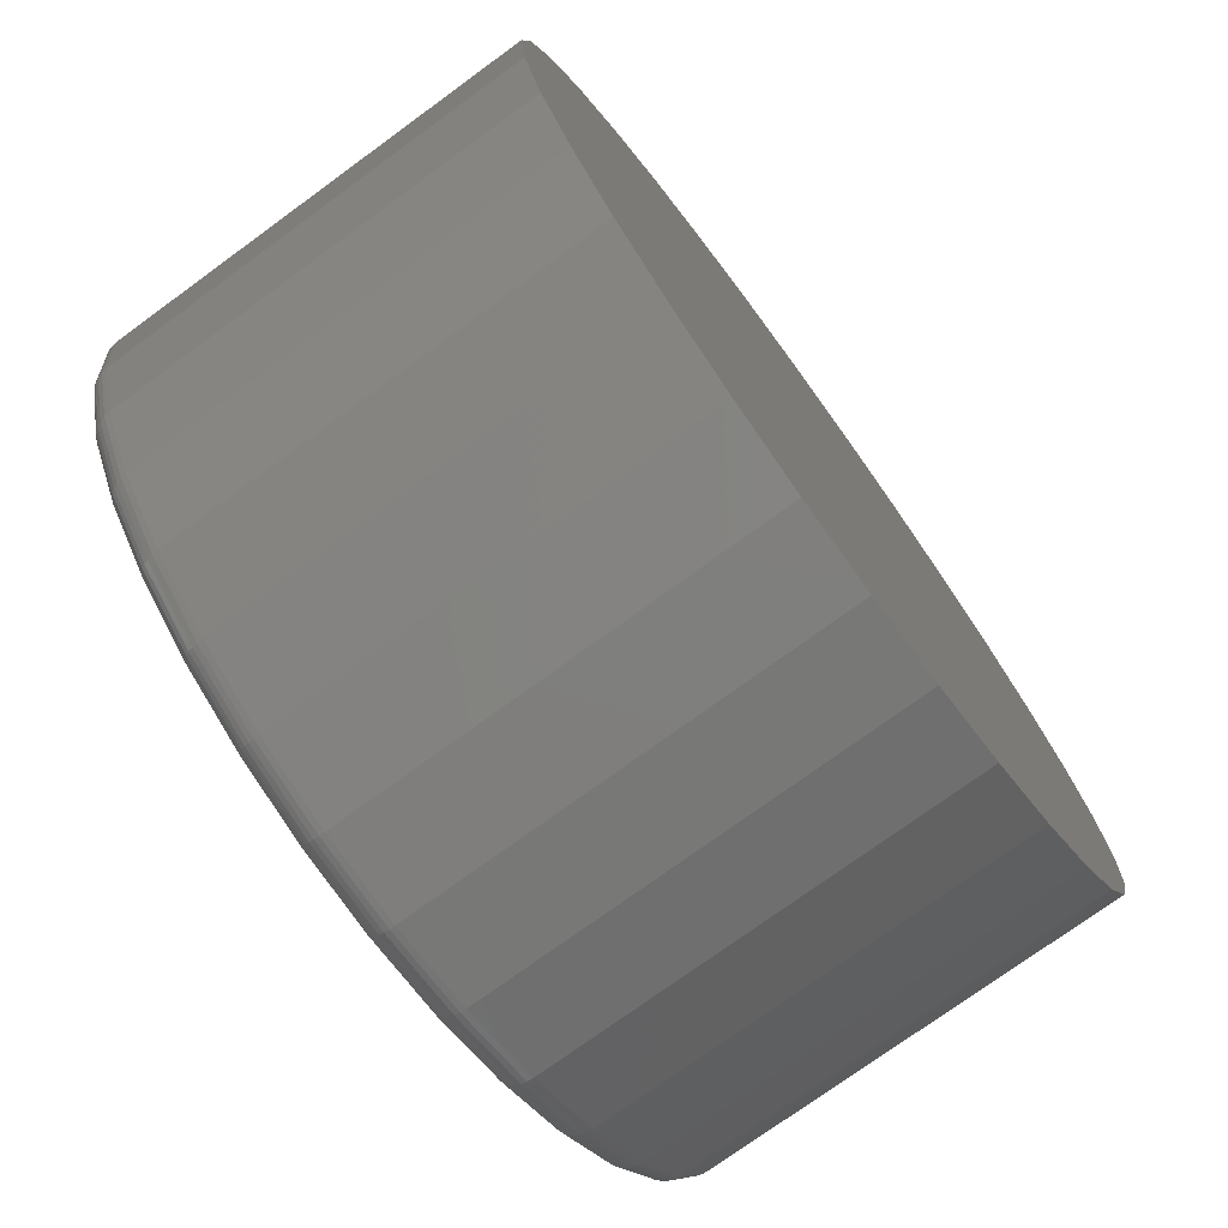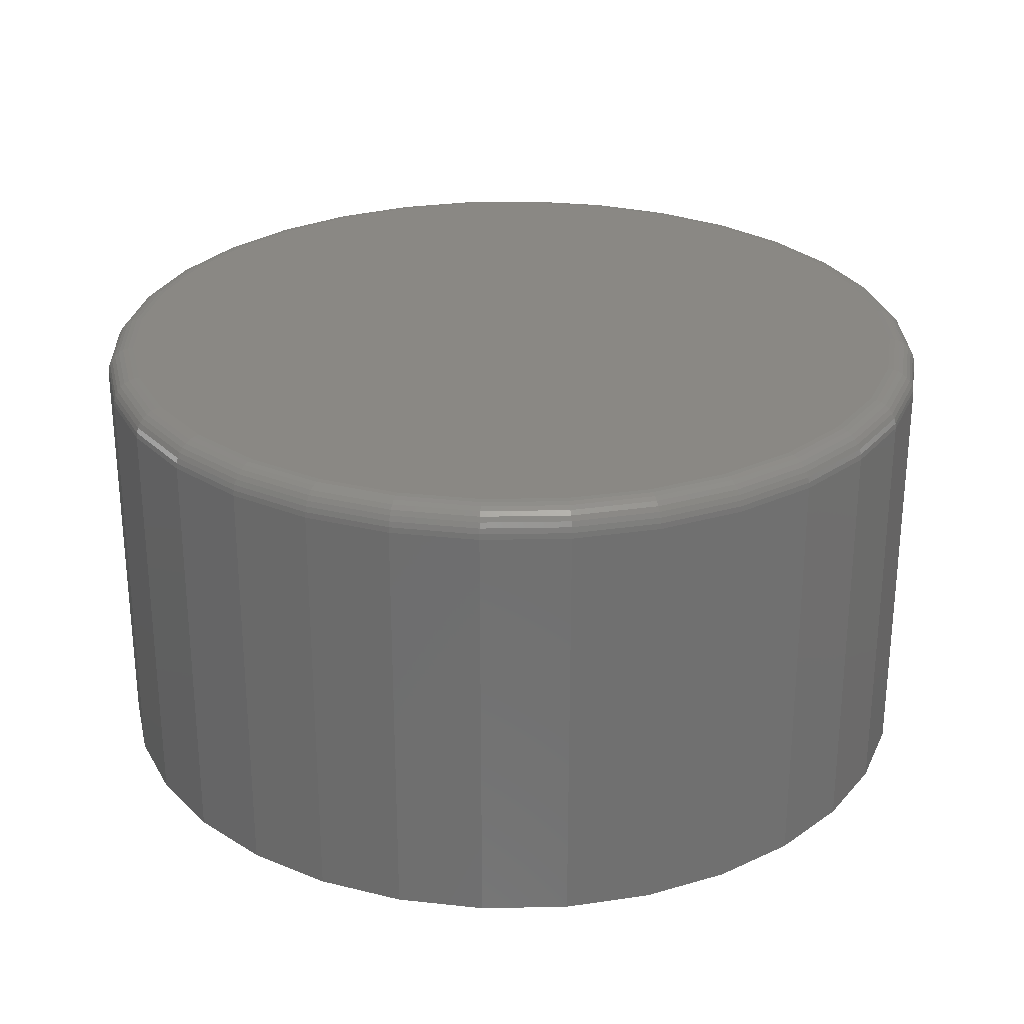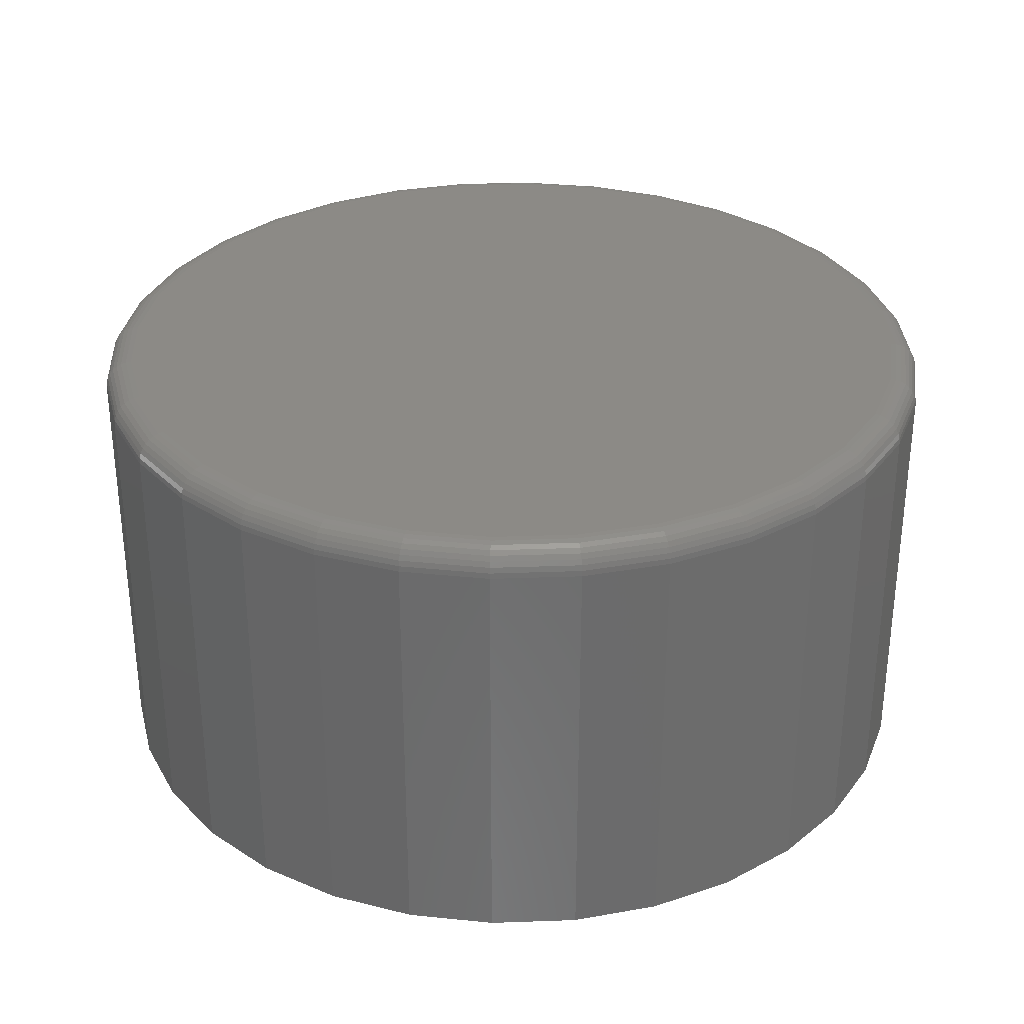
<metadata>
{"format":"stl","ext":"stl","renderer":"f3d","projection":"perspective","resolution":1024,"background":"white","views":[{"elev":-74.8,"azim":126.1,"up":"+Y"},{"elev":27.4,"azim":-97.3,"up":"+Z"},{"elev":31.7,"azim":25.2,"up":"+Z"}]}
</metadata>
<code>
# stl→obj: 320 verts, 636 faces
v 0.006743 0.2428 0.5
v 0.0541 0.2381 0.5
v -0.04062 0.2381 0.5
v -0.08616 0.2243 0.5
v 0.09964 0.2243 0.5
v 0.0541 -0.2381 0.5
v -0.04062 -0.2381 0.5
v 0.09964 -0.2243 0.5
v 0.006743 -0.2428 0.5
v -0.08616 -0.2243 0.5
v -0.1281 -0.2019 0.5
v 0.1416 -0.2019 0.5
v -0.1649 -0.1717 0.5
v 0.1784 -0.1717 0.5
v -0.1951 -0.1349 0.5
v 0.2086 -0.1349 0.5
v -0.2175 -0.0929 0.5
v 0.231 -0.0929 0.5
v -0.2314 -0.04736 0.5
v 0.2448 -0.04736 0.5
v -0.236 -1.859e-16 0.5
v 0.2495 0 0.5
v -0.2314 0.04736 0.5
v 0.2448 0.04736 0.5
v -0.2175 0.0929 0.5
v 0.231 0.0929 0.5
v -0.1951 0.1349 0.5
v 0.2086 0.1349 0.5
v -0.1649 0.1717 0.5
v 0.1784 0.1717 0.5
v -0.1281 0.2019 0.5
v 0.1416 0.2019 0.5
v -0.236 -1.859e-16 0.7344
v -0.2314 0.04736 0.7344
v -0.2175 0.0929 0.7344
v -0.1951 0.1349 0.7344
v -0.1649 0.1717 0.7344
v -0.1281 0.2019 0.7344
v -0.08616 0.2243 0.7344
v -0.04062 0.2381 0.7344
v 0.006743 0.2428 0.7344
v 0.0541 0.2381 0.7344
v 0.09964 0.2243 0.7344
v 0.1416 0.2019 0.7344
v 0.1784 0.1717 0.7344
v 0.2086 0.1349 0.7344
v 0.231 0.0929 0.7344
v 0.2448 0.04736 0.7344
v 0.2495 -4.907e-16 0.7344
v 0.2448 -0.04736 0.7344
v 0.231 -0.0929 0.7344
v 0.2086 -0.1349 0.7344
v 0.1784 -0.1717 0.7344
v 0.1416 -0.2019 0.7344
v 0.09964 -0.2243 0.7344
v 0.0541 -0.2381 0.7344
v 0.006743 -0.2428 0.7344
v -0.04062 -0.2381 0.7344
v -0.08616 -0.2243 0.7344
v -0.1281 -0.2019 0.7344
v -0.1649 -0.1717 0.7344
v -0.1951 -0.1349 0.7344
v -0.2175 -0.0929 0.7344
v -0.2314 -0.04736 0.7344
v -0.03757 0.2228 0.75
v 0.05106 0.2228 0.75
v 0.006743 0.2271 0.75
v -0.08018 0.2098 0.75
v 0.09367 0.2098 0.75
v 0.09367 -0.2098 0.75
v -0.03757 -0.2228 0.75
v 0.05106 -0.2228 0.75
v 0.006743 -0.2271 0.75
v 0.1329 0.1889 0.75
v -0.1194 0.1889 0.75
v 0.1674 0.1606 0.75
v -0.1539 0.1606 0.75
v 0.1956 0.1262 0.75
v -0.1821 0.1262 0.75
v 0.2166 0.08692 0.75
v -0.2031 0.08692 0.75
v 0.2295 0.04431 0.75
v -0.216 0.04431 0.75
v 0.2339 -7.413e-17 0.75
v -0.2204 -3.942e-16 0.75
v 0.2295 -0.04431 0.75
v -0.216 -0.04431 0.75
v 0.2166 -0.08692 0.75
v -0.2031 -0.08692 0.75
v 0.1956 -0.1262 0.75
v -0.1821 -0.1262 0.75
v 0.1674 -0.1606 0.75
v -0.1539 -0.1606 0.75
v 0.1329 -0.1889 0.75
v -0.1194 -0.1889 0.75
v -0.08018 -0.2098 0.75
v -0.2234 -3.053e-16 0.7497
v -0.219 0.04491 0.7497
v -0.2264 -3.053e-16 0.7488
v -0.2219 0.04548 0.7488
v -0.2291 -3.192e-16 0.7474
v -0.2245 0.04601 0.7474
v -0.2314 -3.053e-16 0.7454
v -0.2269 0.04647 0.7454
v -0.2334 -3.053e-16 0.7431
v -0.2288 0.04685 0.7431
v -0.2348 -3.192e-16 0.7404
v -0.2302 0.04713 0.7404
v -0.2357 -3.331e-16 0.7374
v -0.2311 0.0473 0.7374
v 0.2325 0.04491 0.7497
v 0.2369 -6.106e-16 0.7497
v 0.2354 0.04548 0.7488
v 0.2399 -6.384e-16 0.7488
v 0.238 0.04601 0.7474
v 0.2426 -6.245e-16 0.7474
v 0.2404 0.04647 0.7454
v 0.2449 -6.523e-16 0.7454
v 0.2423 0.04685 0.7431
v 0.2469 -6.384e-16 0.7431
v 0.2437 0.04713 0.7404
v 0.2483 -6.384e-16 0.7404
v 0.2445 0.0473 0.7374
v 0.2492 -6.523e-16 0.7374
v 0.2194 0.08809 0.7497
v 0.2221 0.08921 0.7488
v 0.2246 0.09024 0.7474
v 0.2268 0.09115 0.7454
v 0.2286 0.09189 0.7431
v 0.2299 0.09245 0.7404
v 0.2308 0.09279 0.7374
v 0.1981 0.1279 0.7497
v 0.2006 0.1295 0.7488
v 0.2028 0.131 0.7474
v 0.2048 0.1323 0.7454
v 0.2064 0.1334 0.7431
v 0.2076 0.1342 0.7404
v 0.2083 0.1347 0.7374
v 0.1695 0.1628 0.7497
v 0.1716 0.1648 0.7488
v 0.1735 0.1667 0.7474
v 0.1752 0.1684 0.7454
v 0.1765 0.1698 0.7431
v 0.1776 0.1708 0.7404
v 0.1782 0.1714 0.7374
v 0.1346 0.1914 0.7497
v 0.1363 0.1938 0.7488
v 0.1378 0.1961 0.7474
v 0.1391 0.198 0.7454
v 0.1402 0.1997 0.7431
v 0.141 0.2009 0.7404
v 0.1414 0.2016 0.7374
v 0.09483 0.2127 0.7497
v 0.09595 0.2154 0.7488
v 0.09699 0.2179 0.7474
v 0.09789 0.2201 0.7454
v 0.09864 0.2219 0.7431
v 0.09919 0.2232 0.7404
v 0.09953 0.224 0.7374
v 0.05165 0.2258 0.7497
v 0.05222 0.2286 0.7488
v 0.05275 0.2313 0.7474
v 0.05321 0.2336 0.7454
v 0.05359 0.2355 0.7431
v 0.05387 0.2369 0.7404
v 0.05405 0.2378 0.7374
v 0.006743 0.2302 0.7497
v 0.006743 0.2331 0.7488
v 0.006743 0.2358 0.7474
v 0.006743 0.2382 0.7454
v 0.006743 0.2401 0.7431
v 0.006743 0.2416 0.7404
v 0.006743 0.2425 0.7374
v -0.03816 0.2258 0.7497
v -0.03874 0.2286 0.7488
v -0.03926 0.2313 0.7474
v -0.03972 0.2336 0.7454
v -0.0401 0.2355 0.7431
v -0.04039 0.2369 0.7404
v -0.04056 0.2378 0.7374
v -0.08135 0.2127 0.7497
v -0.08247 0.2154 0.7488
v -0.0835 0.2179 0.7474
v -0.08441 0.2201 0.7454
v -0.08515 0.2219 0.7431
v -0.0857 0.2232 0.7404
v -0.08604 0.224 0.7374
v -0.1211 0.1914 0.7497
v -0.1228 0.1938 0.7488
v -0.1243 0.1961 0.7474
v -0.1256 0.198 0.7454
v -0.1267 0.1997 0.7431
v -0.1275 0.2009 0.7404
v -0.128 0.2016 0.7374
v -0.156 0.1628 0.7497
v -0.1581 0.1648 0.7488
v -0.16 0.1667 0.7474
v -0.1617 0.1684 0.7454
v -0.1631 0.1698 0.7431
v -0.1641 0.1708 0.7404
v -0.1647 0.1714 0.7374
v -0.1846 0.1279 0.7497
v -0.1871 0.1295 0.7488
v -0.1893 0.131 0.7474
v -0.1913 0.1323 0.7454
v -0.1929 0.1334 0.7431
v -0.1941 0.1342 0.7404
v -0.1949 0.1347 0.7374
v -0.2059 0.08809 0.7497
v -0.2086 0.08921 0.7488
v -0.2111 0.09024 0.7474
v -0.2133 0.09115 0.7454
v -0.2151 0.09189 0.7431
v -0.2164 0.09245 0.7404
v -0.2173 0.09279 0.7374
v 0.2325 -0.04491 0.7497
v 0.2354 -0.04548 0.7488
v 0.238 -0.04601 0.7474
v 0.2404 -0.04647 0.7454
v 0.2423 -0.04685 0.7431
v 0.2437 -0.04713 0.7404
v 0.2445 -0.0473 0.7374
v -0.219 -0.04491 0.7497
v -0.2219 -0.04548 0.7488
v -0.2245 -0.04601 0.7474
v -0.2269 -0.04647 0.7454
v -0.2288 -0.04685 0.7431
v -0.2302 -0.04713 0.7404
v -0.2311 -0.0473 0.7374
v -0.2059 -0.08809 0.7497
v -0.2086 -0.08921 0.7488
v -0.2111 -0.09024 0.7474
v -0.2133 -0.09115 0.7454
v -0.2151 -0.09189 0.7431
v -0.2164 -0.09245 0.7404
v -0.2173 -0.09279 0.7374
v -0.1846 -0.1279 0.7497
v -0.1871 -0.1295 0.7488
v -0.1893 -0.131 0.7474
v -0.1913 -0.1323 0.7454
v -0.1929 -0.1334 0.7431
v -0.1941 -0.1342 0.7404
v -0.1949 -0.1347 0.7374
v -0.156 -0.1628 0.7497
v -0.1581 -0.1648 0.7488
v -0.16 -0.1667 0.7474
v -0.1617 -0.1684 0.7454
v -0.1631 -0.1698 0.7431
v -0.1641 -0.1708 0.7404
v -0.1647 -0.1714 0.7374
v -0.1211 -0.1914 0.7497
v -0.1228 -0.1938 0.7488
v -0.1243 -0.1961 0.7474
v -0.1256 -0.198 0.7454
v -0.1267 -0.1997 0.7431
v -0.1275 -0.2009 0.7404
v -0.128 -0.2016 0.7374
v -0.08135 -0.2127 0.7497
v -0.08247 -0.2154 0.7488
v -0.0835 -0.2179 0.7474
v -0.08441 -0.2201 0.7454
v -0.08515 -0.2219 0.7431
v -0.0857 -0.2232 0.7404
v -0.08604 -0.224 0.7374
v -0.03816 -0.2258 0.7497
v -0.03874 -0.2286 0.7488
v -0.03926 -0.2313 0.7474
v -0.03972 -0.2336 0.7454
v -0.0401 -0.2355 0.7431
v -0.04039 -0.2369 0.7404
v -0.04056 -0.2378 0.7374
v 0.006743 -0.2302 0.7497
v 0.006743 -0.2331 0.7488
v 0.006743 -0.2358 0.7474
v 0.006743 -0.2382 0.7454
v 0.006743 -0.2401 0.7431
v 0.006743 -0.2416 0.7404
v 0.006743 -0.2425 0.7374
v 0.05165 -0.2258 0.7497
v 0.05222 -0.2286 0.7488
v 0.05275 -0.2313 0.7474
v 0.05321 -0.2336 0.7454
v 0.05359 -0.2355 0.7431
v 0.05387 -0.2369 0.7404
v 0.05405 -0.2378 0.7374
v 0.09483 -0.2127 0.7497
v 0.09595 -0.2154 0.7488
v 0.09699 -0.2179 0.7474
v 0.09789 -0.2201 0.7454
v 0.09864 -0.2219 0.7431
v 0.09919 -0.2232 0.7404
v 0.09953 -0.224 0.7374
v 0.1346 -0.1914 0.7497
v 0.1363 -0.1938 0.7488
v 0.1378 -0.1961 0.7474
v 0.1391 -0.198 0.7454
v 0.1402 -0.1997 0.7431
v 0.141 -0.2009 0.7404
v 0.1414 -0.2016 0.7374
v 0.1695 -0.1628 0.7497
v 0.1716 -0.1648 0.7488
v 0.1735 -0.1667 0.7474
v 0.1752 -0.1684 0.7454
v 0.1765 -0.1698 0.7431
v 0.1776 -0.1708 0.7404
v 0.1782 -0.1714 0.7374
v 0.1981 -0.1279 0.7497
v 0.2006 -0.1295 0.7488
v 0.2028 -0.131 0.7474
v 0.2048 -0.1323 0.7454
v 0.2064 -0.1334 0.7431
v 0.2076 -0.1342 0.7404
v 0.2083 -0.1347 0.7374
v 0.2194 -0.08809 0.7497
v 0.2221 -0.08921 0.7488
v 0.2246 -0.09024 0.7474
v 0.2268 -0.09115 0.7454
v 0.2286 -0.09189 0.7431
v 0.2299 -0.09245 0.7404
v 0.2308 -0.09279 0.7374
f 1 2 3
f 4 3 2
f 5 4 2
f 6 7 8
f 9 7 6
f 7 10 8
f 8 10 11
f 8 11 12
f 12 11 13
f 12 13 14
f 14 13 15
f 14 15 16
f 16 15 17
f 16 17 18
f 18 17 19
f 18 19 20
f 20 19 21
f 20 21 22
f 22 21 23
f 22 23 24
f 24 23 25
f 24 25 26
f 26 25 27
f 26 27 28
f 28 27 29
f 28 29 30
f 30 29 31
f 30 31 32
f 32 31 4
f 32 4 5
f 21 33 23
f 23 33 34
f 23 34 25
f 25 34 35
f 25 35 27
f 27 35 36
f 27 36 29
f 29 36 37
f 29 37 31
f 31 37 38
f 31 38 4
f 4 38 39
f 4 39 3
f 3 39 40
f 3 40 1
f 1 40 41
f 1 41 2
f 2 41 42
f 2 42 5
f 5 42 43
f 5 43 32
f 32 43 44
f 32 44 30
f 30 44 45
f 30 45 28
f 28 45 46
f 28 46 26
f 26 46 47
f 26 47 24
f 24 47 48
f 24 48 22
f 22 48 49
f 22 49 20
f 20 49 50
f 20 50 18
f 18 50 51
f 18 51 16
f 16 51 52
f 16 52 14
f 14 52 53
f 14 53 12
f 12 53 54
f 12 54 8
f 8 54 55
f 8 55 6
f 6 55 56
f 6 56 9
f 9 56 57
f 9 57 7
f 7 57 58
f 7 58 10
f 10 58 59
f 10 59 11
f 11 59 60
f 11 60 13
f 13 60 61
f 13 61 15
f 15 61 62
f 15 62 17
f 17 62 63
f 17 63 19
f 19 63 64
f 19 64 21
f 21 64 33
f 65 66 67
f 66 65 68
f 66 68 69
f 70 71 72
f 72 71 73
f 69 68 74
f 74 68 75
f 74 75 76
f 76 75 77
f 76 77 78
f 78 77 79
f 78 79 80
f 80 79 81
f 80 81 82
f 82 81 83
f 82 83 84
f 84 83 85
f 84 85 86
f 86 85 87
f 86 87 88
f 88 87 89
f 88 89 90
f 90 89 91
f 90 91 92
f 92 91 93
f 92 93 94
f 94 93 95
f 94 95 70
f 70 95 96
f 70 96 71
f 85 83 97
f 97 83 98
f 97 98 99
f 99 98 100
f 99 100 101
f 101 100 102
f 101 102 103
f 103 102 104
f 103 104 105
f 105 104 106
f 105 106 107
f 107 106 108
f 107 108 109
f 109 108 110
f 109 110 33
f 33 110 34
f 82 84 111
f 111 84 112
f 111 112 113
f 113 112 114
f 113 114 115
f 115 114 116
f 115 116 117
f 117 116 118
f 117 118 119
f 119 118 120
f 119 120 121
f 121 120 122
f 121 122 123
f 123 122 124
f 123 124 48
f 48 124 49
f 80 82 125
f 125 82 111
f 125 111 126
f 126 111 113
f 126 113 127
f 127 113 115
f 127 115 128
f 128 115 117
f 128 117 129
f 129 117 119
f 129 119 130
f 130 119 121
f 130 121 131
f 131 121 123
f 131 123 47
f 47 123 48
f 78 80 132
f 132 80 125
f 132 125 133
f 133 125 126
f 133 126 134
f 134 126 127
f 134 127 135
f 135 127 128
f 135 128 136
f 136 128 129
f 136 129 137
f 137 129 130
f 137 130 138
f 138 130 131
f 138 131 46
f 46 131 47
f 76 78 139
f 139 78 132
f 139 132 140
f 140 132 133
f 140 133 141
f 141 133 134
f 141 134 142
f 142 134 135
f 142 135 143
f 143 135 136
f 143 136 144
f 144 136 137
f 144 137 145
f 145 137 138
f 145 138 45
f 45 138 46
f 74 76 146
f 146 76 139
f 146 139 147
f 147 139 140
f 147 140 148
f 148 140 141
f 148 141 149
f 149 141 142
f 149 142 150
f 150 142 143
f 150 143 151
f 151 143 144
f 151 144 152
f 152 144 145
f 152 145 44
f 44 145 45
f 69 74 153
f 153 74 146
f 153 146 154
f 154 146 147
f 154 147 155
f 155 147 148
f 155 148 156
f 156 148 149
f 156 149 157
f 157 149 150
f 157 150 158
f 158 150 151
f 158 151 159
f 159 151 152
f 159 152 43
f 43 152 44
f 66 69 160
f 160 69 153
f 160 153 161
f 161 153 154
f 161 154 162
f 162 154 155
f 162 155 163
f 163 155 156
f 163 156 164
f 164 156 157
f 164 157 165
f 165 157 158
f 165 158 166
f 166 158 159
f 166 159 42
f 42 159 43
f 67 66 167
f 167 66 160
f 167 160 168
f 168 160 161
f 168 161 169
f 169 161 162
f 169 162 170
f 170 162 163
f 170 163 171
f 171 163 164
f 171 164 172
f 172 164 165
f 172 165 173
f 173 165 166
f 173 166 41
f 41 166 42
f 65 67 174
f 174 67 167
f 174 167 175
f 175 167 168
f 175 168 176
f 176 168 169
f 176 169 177
f 177 169 170
f 177 170 178
f 178 170 171
f 178 171 179
f 179 171 172
f 179 172 180
f 180 172 173
f 180 173 40
f 40 173 41
f 68 65 181
f 181 65 174
f 181 174 182
f 182 174 175
f 182 175 183
f 183 175 176
f 183 176 184
f 184 176 177
f 184 177 185
f 185 177 178
f 185 178 186
f 186 178 179
f 186 179 187
f 187 179 180
f 187 180 39
f 39 180 40
f 75 68 188
f 188 68 181
f 188 181 189
f 189 181 182
f 189 182 190
f 190 182 183
f 190 183 191
f 191 183 184
f 191 184 192
f 192 184 185
f 192 185 193
f 193 185 186
f 193 186 194
f 194 186 187
f 194 187 38
f 38 187 39
f 77 75 195
f 195 75 188
f 195 188 196
f 196 188 189
f 196 189 197
f 197 189 190
f 197 190 198
f 198 190 191
f 198 191 199
f 199 191 192
f 199 192 200
f 200 192 193
f 200 193 201
f 201 193 194
f 201 194 37
f 37 194 38
f 79 77 202
f 202 77 195
f 202 195 203
f 203 195 196
f 203 196 204
f 204 196 197
f 204 197 205
f 205 197 198
f 205 198 206
f 206 198 199
f 206 199 207
f 207 199 200
f 207 200 208
f 208 200 201
f 208 201 36
f 36 201 37
f 81 79 209
f 209 79 202
f 209 202 210
f 210 202 203
f 210 203 211
f 211 203 204
f 211 204 212
f 212 204 205
f 212 205 213
f 213 205 206
f 213 206 214
f 214 206 207
f 214 207 215
f 215 207 208
f 215 208 35
f 35 208 36
f 83 81 98
f 98 81 209
f 98 209 100
f 100 209 210
f 100 210 102
f 102 210 211
f 102 211 104
f 104 211 212
f 104 212 106
f 106 212 213
f 106 213 108
f 108 213 214
f 108 214 110
f 110 214 215
f 110 215 34
f 34 215 35
f 84 86 112
f 112 86 216
f 112 216 114
f 114 216 217
f 114 217 116
f 116 217 218
f 116 218 118
f 118 218 219
f 118 219 120
f 120 219 220
f 120 220 122
f 122 220 221
f 122 221 124
f 124 221 222
f 124 222 49
f 49 222 50
f 87 85 223
f 223 85 97
f 223 97 224
f 224 97 99
f 224 99 225
f 225 99 101
f 225 101 226
f 226 101 103
f 226 103 227
f 227 103 105
f 227 105 228
f 228 105 107
f 228 107 229
f 229 107 109
f 229 109 64
f 64 109 33
f 89 87 230
f 230 87 223
f 230 223 231
f 231 223 224
f 231 224 232
f 232 224 225
f 232 225 233
f 233 225 226
f 233 226 234
f 234 226 227
f 234 227 235
f 235 227 228
f 235 228 236
f 236 228 229
f 236 229 63
f 63 229 64
f 91 89 237
f 237 89 230
f 237 230 238
f 238 230 231
f 238 231 239
f 239 231 232
f 239 232 240
f 240 232 233
f 240 233 241
f 241 233 234
f 241 234 242
f 242 234 235
f 242 235 243
f 243 235 236
f 243 236 62
f 62 236 63
f 93 91 244
f 244 91 237
f 244 237 245
f 245 237 238
f 245 238 246
f 246 238 239
f 246 239 247
f 247 239 240
f 247 240 248
f 248 240 241
f 248 241 249
f 249 241 242
f 249 242 250
f 250 242 243
f 250 243 61
f 61 243 62
f 95 93 251
f 251 93 244
f 251 244 252
f 252 244 245
f 252 245 253
f 253 245 246
f 253 246 254
f 254 246 247
f 254 247 255
f 255 247 248
f 255 248 256
f 256 248 249
f 256 249 257
f 257 249 250
f 257 250 60
f 60 250 61
f 96 95 258
f 258 95 251
f 258 251 259
f 259 251 252
f 259 252 260
f 260 252 253
f 260 253 261
f 261 253 254
f 261 254 262
f 262 254 255
f 262 255 263
f 263 255 256
f 263 256 264
f 264 256 257
f 264 257 59
f 59 257 60
f 71 96 265
f 265 96 258
f 265 258 266
f 266 258 259
f 266 259 267
f 267 259 260
f 267 260 268
f 268 260 261
f 268 261 269
f 269 261 262
f 269 262 270
f 270 262 263
f 270 263 271
f 271 263 264
f 271 264 58
f 58 264 59
f 73 71 272
f 272 71 265
f 272 265 273
f 273 265 266
f 273 266 274
f 274 266 267
f 274 267 275
f 275 267 268
f 275 268 276
f 276 268 269
f 276 269 277
f 277 269 270
f 277 270 278
f 278 270 271
f 278 271 57
f 57 271 58
f 72 73 279
f 279 73 272
f 279 272 280
f 280 272 273
f 280 273 281
f 281 273 274
f 281 274 282
f 282 274 275
f 282 275 283
f 283 275 276
f 283 276 284
f 284 276 277
f 284 277 285
f 285 277 278
f 285 278 56
f 56 278 57
f 70 72 286
f 286 72 279
f 286 279 287
f 287 279 280
f 287 280 288
f 288 280 281
f 288 281 289
f 289 281 282
f 289 282 290
f 290 282 283
f 290 283 291
f 291 283 284
f 291 284 292
f 292 284 285
f 292 285 55
f 55 285 56
f 94 70 293
f 293 70 286
f 293 286 294
f 294 286 287
f 294 287 295
f 295 287 288
f 295 288 296
f 296 288 289
f 296 289 297
f 297 289 290
f 297 290 298
f 298 290 291
f 298 291 299
f 299 291 292
f 299 292 54
f 54 292 55
f 92 94 300
f 300 94 293
f 300 293 301
f 301 293 294
f 301 294 302
f 302 294 295
f 302 295 303
f 303 295 296
f 303 296 304
f 304 296 297
f 304 297 305
f 305 297 298
f 305 298 306
f 306 298 299
f 306 299 53
f 53 299 54
f 90 92 307
f 307 92 300
f 307 300 308
f 308 300 301
f 308 301 309
f 309 301 302
f 309 302 310
f 310 302 303
f 310 303 311
f 311 303 304
f 311 304 312
f 312 304 305
f 312 305 313
f 313 305 306
f 313 306 52
f 52 306 53
f 88 90 314
f 314 90 307
f 314 307 315
f 315 307 308
f 315 308 316
f 316 308 309
f 316 309 317
f 317 309 310
f 317 310 318
f 318 310 311
f 318 311 319
f 319 311 312
f 319 312 320
f 320 312 313
f 320 313 51
f 51 313 52
f 86 88 216
f 216 88 314
f 216 314 217
f 217 314 315
f 217 315 218
f 218 315 316
f 218 316 219
f 219 316 317
f 219 317 220
f 220 317 318
f 220 318 221
f 221 318 319
f 221 319 222
f 222 319 320
f 222 320 50
f 50 320 51

</code>
